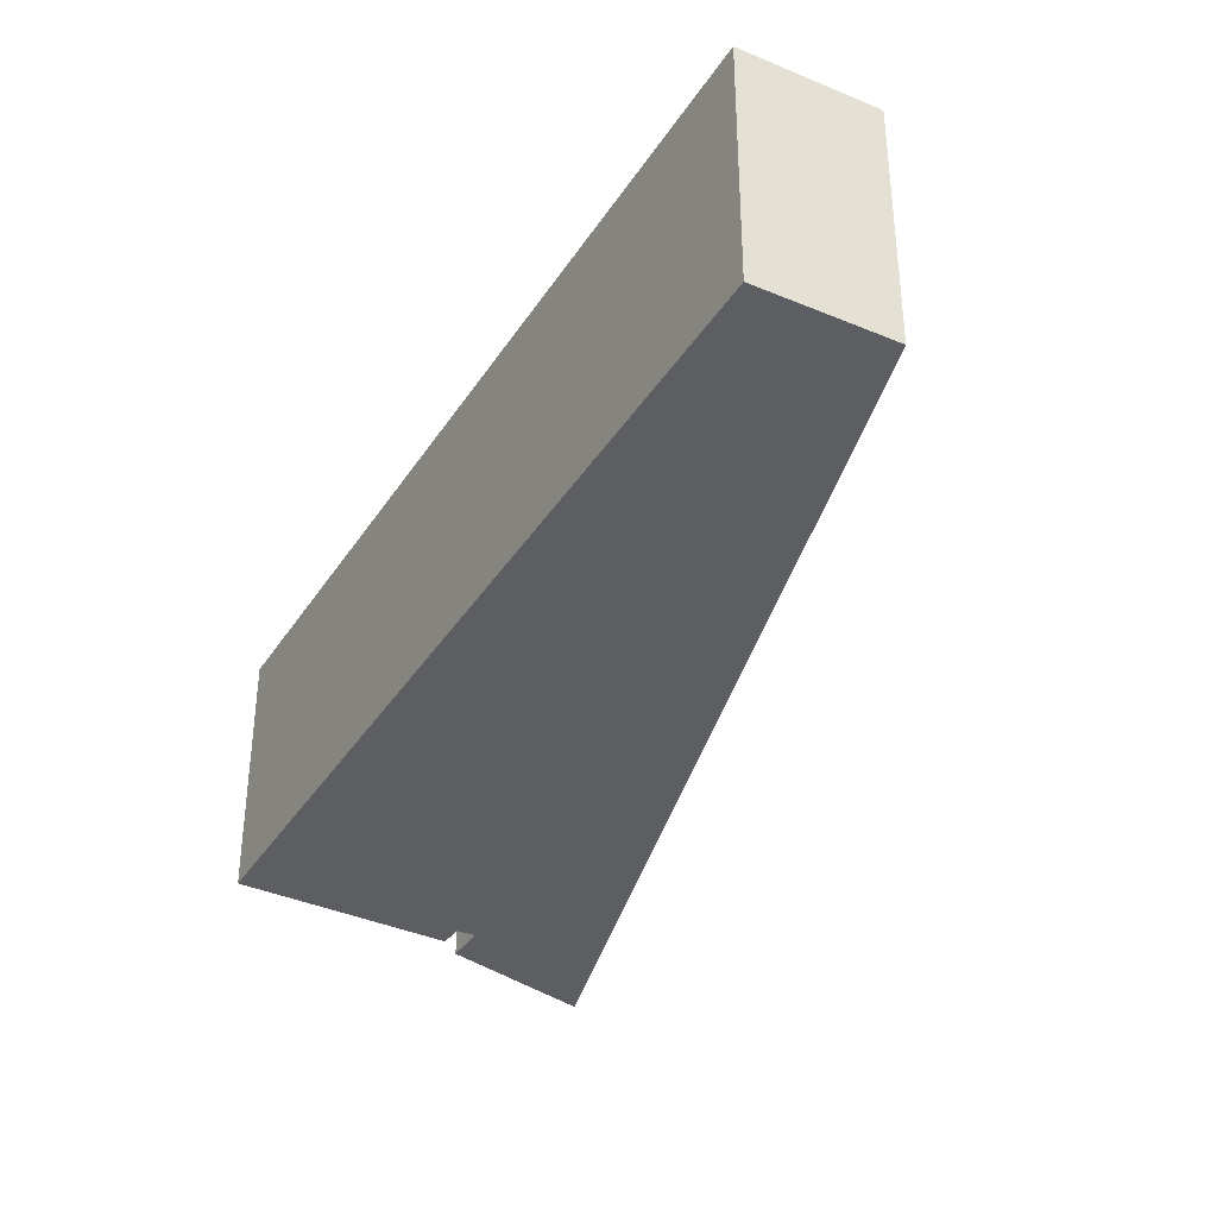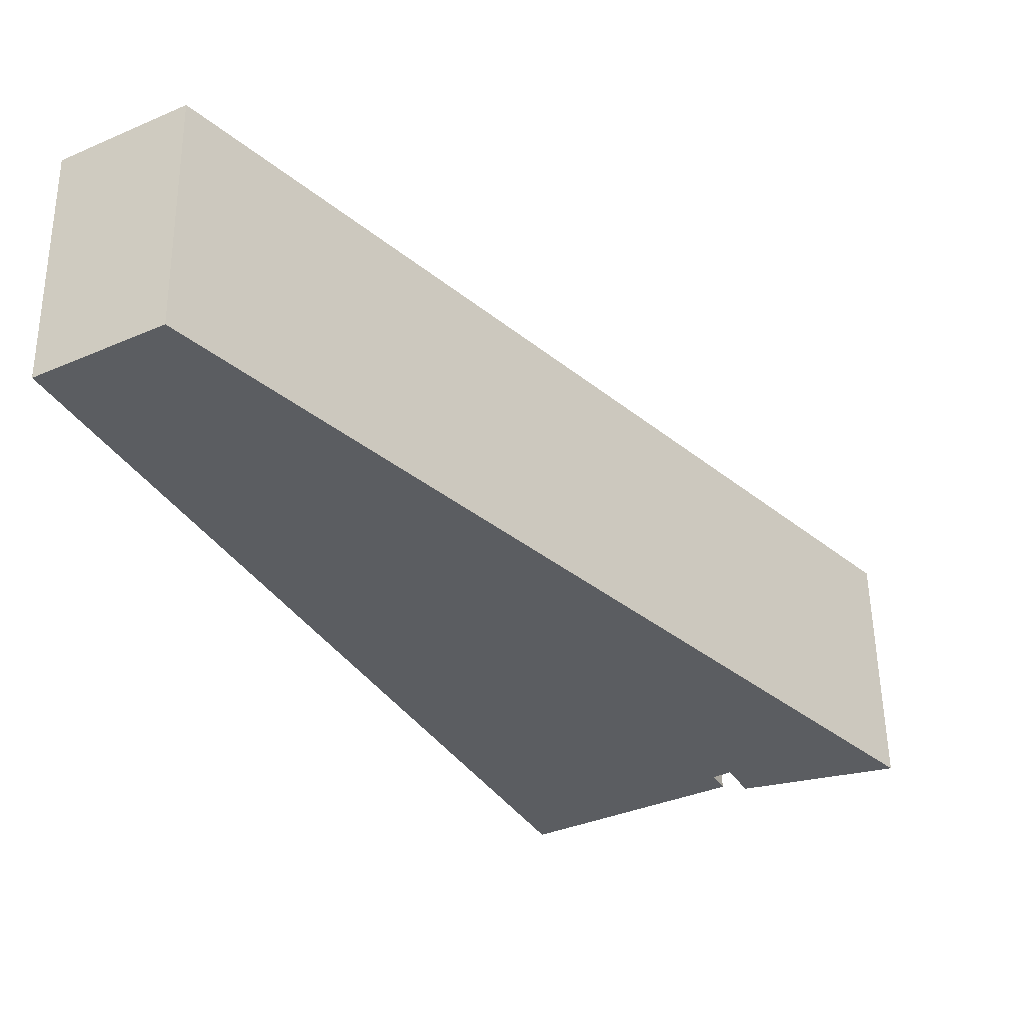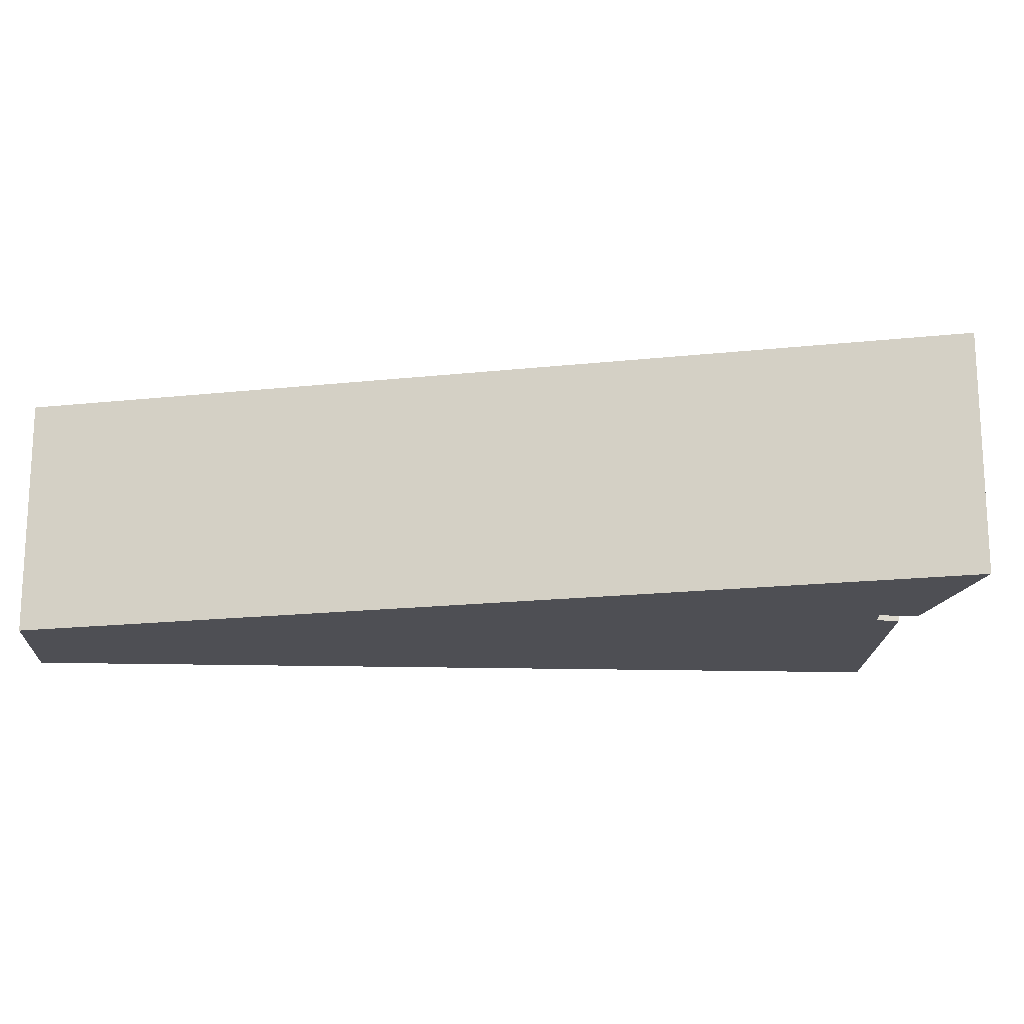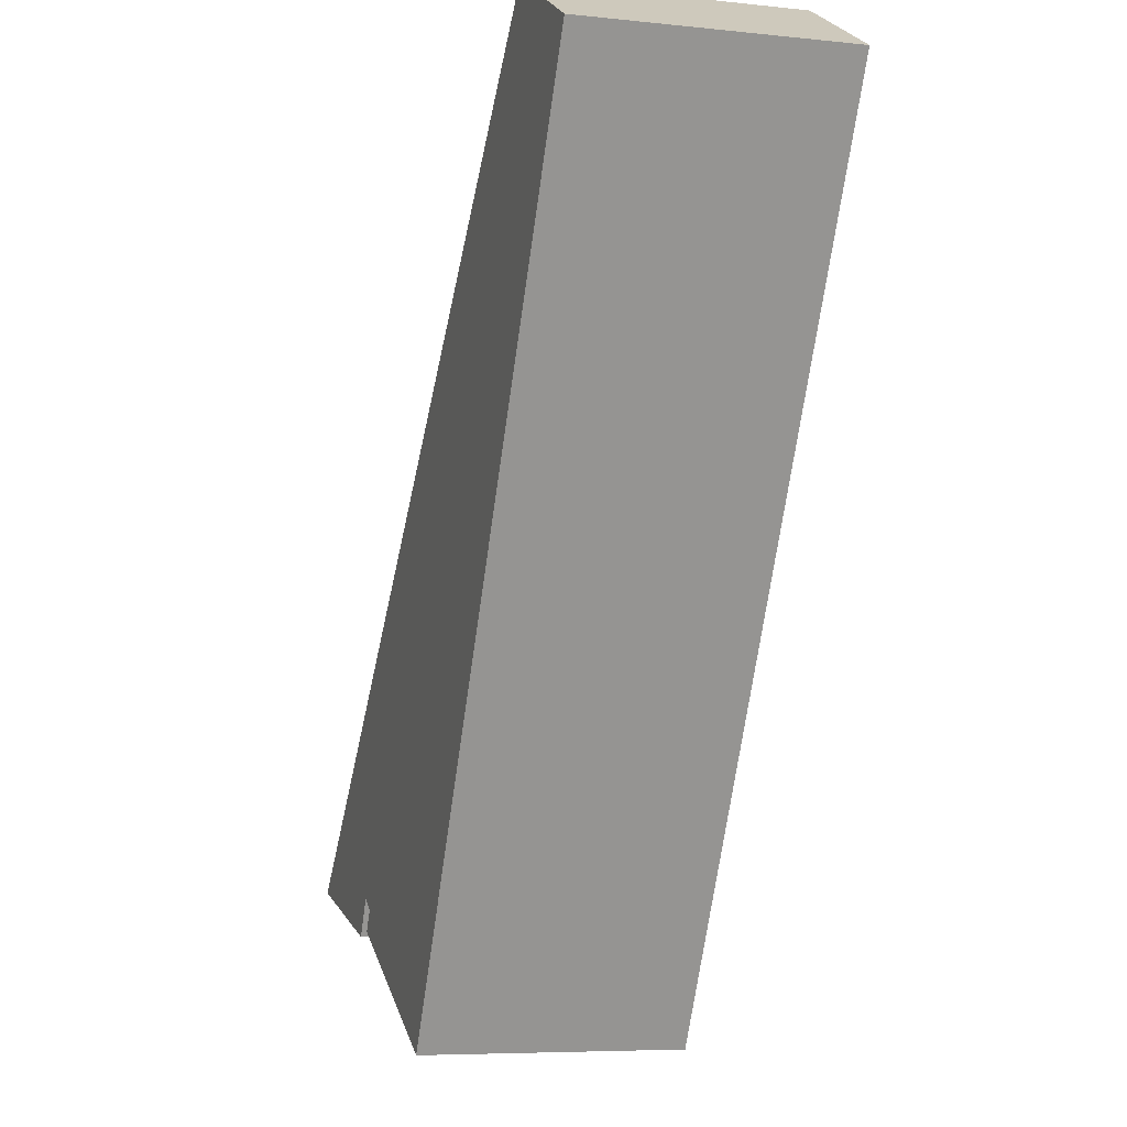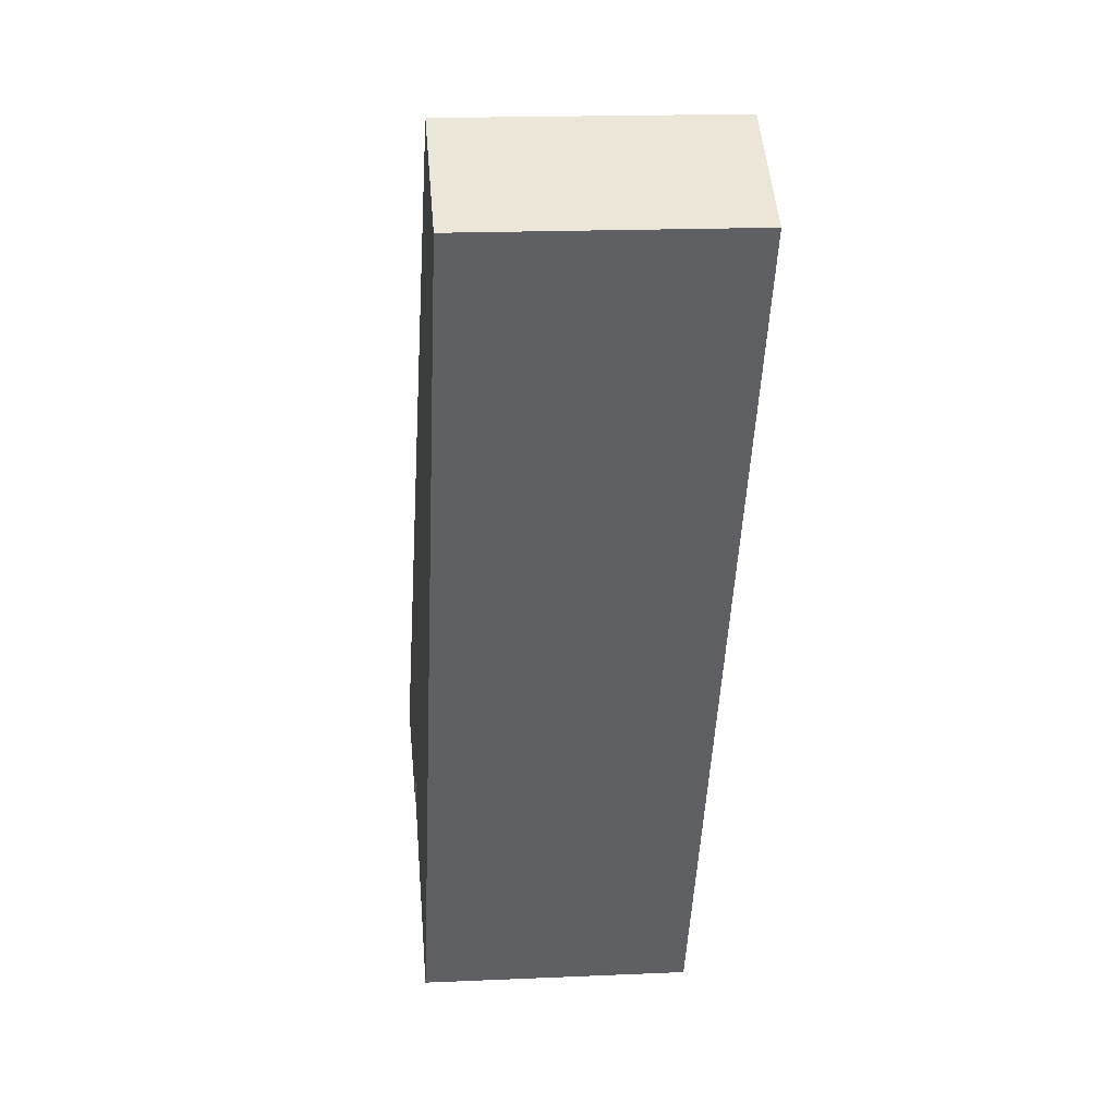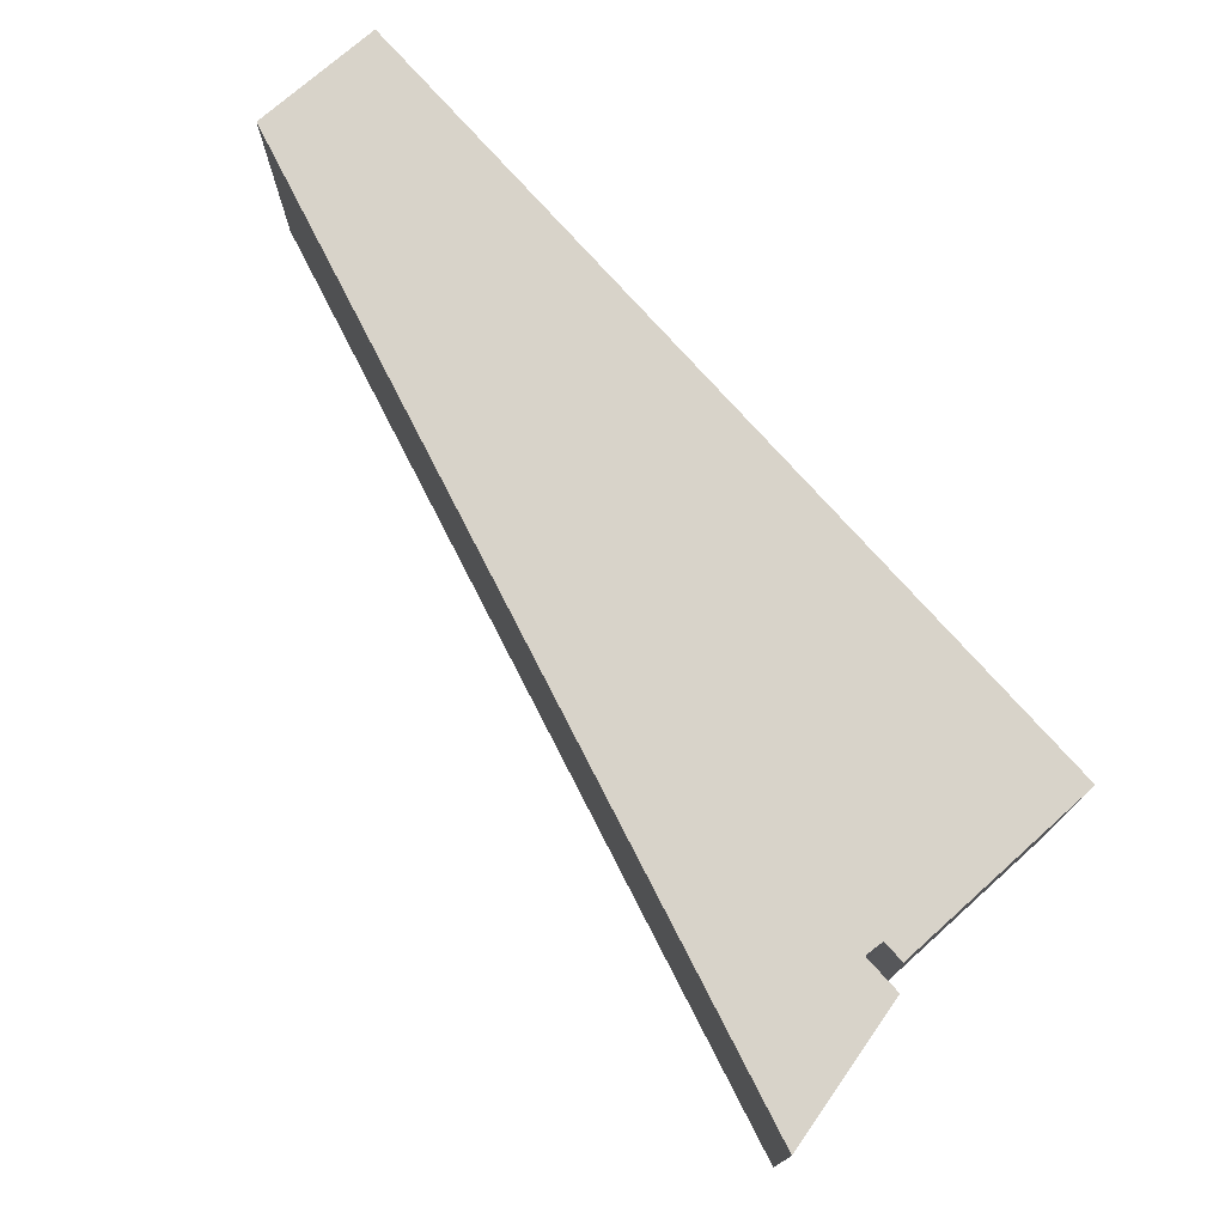
<metadata>
{"format":"obj","ext":"obj","renderer":"f3d","projection":"perspective","resolution":1024,"background":"white","views":[{"elev":-37.8,"azim":-57.4,"up":"+Y"},{"elev":53.9,"azim":-0.8,"up":"+Z"},{"elev":-18.3,"azim":59.0,"up":"+Y"},{"elev":-6.7,"azim":-107.5,"up":"+Z"},{"elev":17.1,"azim":-95.2,"up":"+Z"},{"elev":76.0,"azim":109.9,"up":"+Y"}]}
</metadata>
<code>
v  2.612 5.539 1.463
v  4.53 5.539 -8.426
v  0 5.539 3.392e-16
v  17.67 5.539 -14.7
v  13.91 5.539 -14.79
v  13.55 5.539 -15.02
v  9.537 5.539 -17.74
v  11.99 5.539 -16.43
v  14.33 5.539 -15.59
v  13.79 5.539 -15.47
v  13.79 9.476e-16 -15.47
v  9.537 1.086e-15 -17.74
v  11.99 1.006e-15 -16.43
v  13.91 9.056e-16 -14.79
v  13.55 9.194e-16 -15.02
v  4.53 5.159e-16 -8.426
v  0 0 0
v  14.33 9.544e-16 -15.59
v  2.612 -8.958e-17 1.463
v  17.67 8.999e-16 -14.7
g defaultobject
f 1 2 3
f 2 1 4
f 2 4 5
f 2 5 6
f 2 6 7
f 7 6 8
f 5 4 9
f 10 8 6
f 11 8 10
f 8 11 7
f 7 11 12
f 12 11 13
f 14 6 5
f 6 14 15
f 12 2 7
f 2 12 16
f 2 16 3
f 3 16 17
f 18 5 9
f 5 18 14
f 17 1 3
f 1 17 19
f 19 4 1
f 4 19 20
f 15 10 6
f 10 15 11
f 20 9 4
f 9 20 18
f 11 15 13
f 16 19 17
f 19 16 20
f 20 16 14
f 14 16 15
f 15 16 12
f 15 12 13
f 20 14 18

</code>
